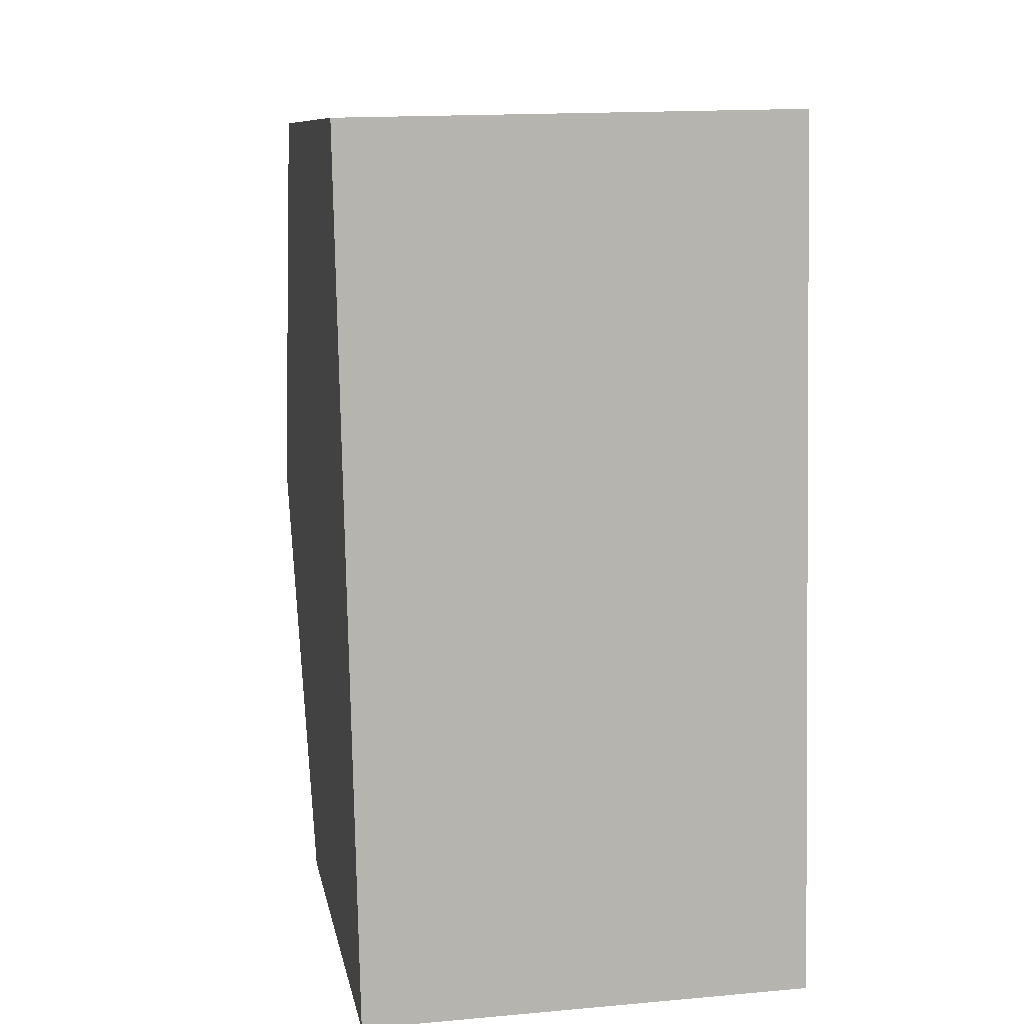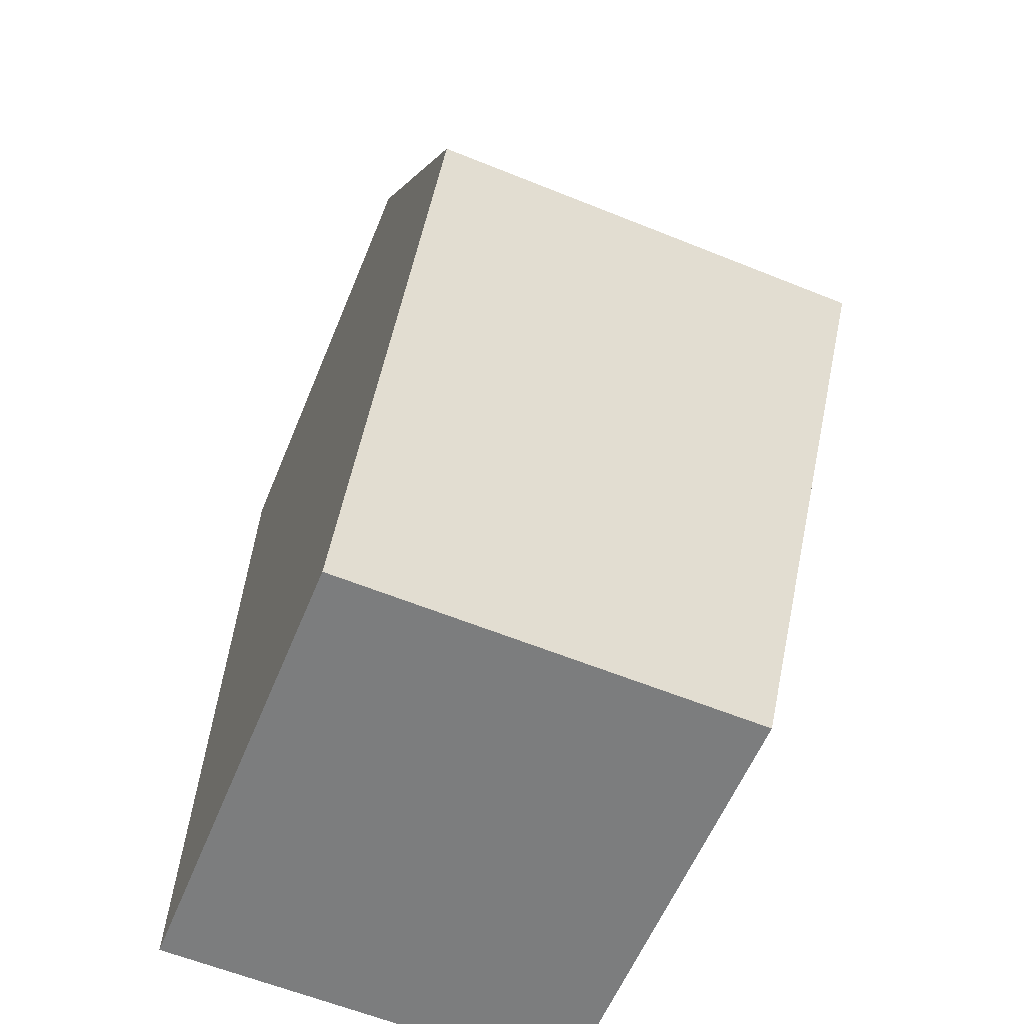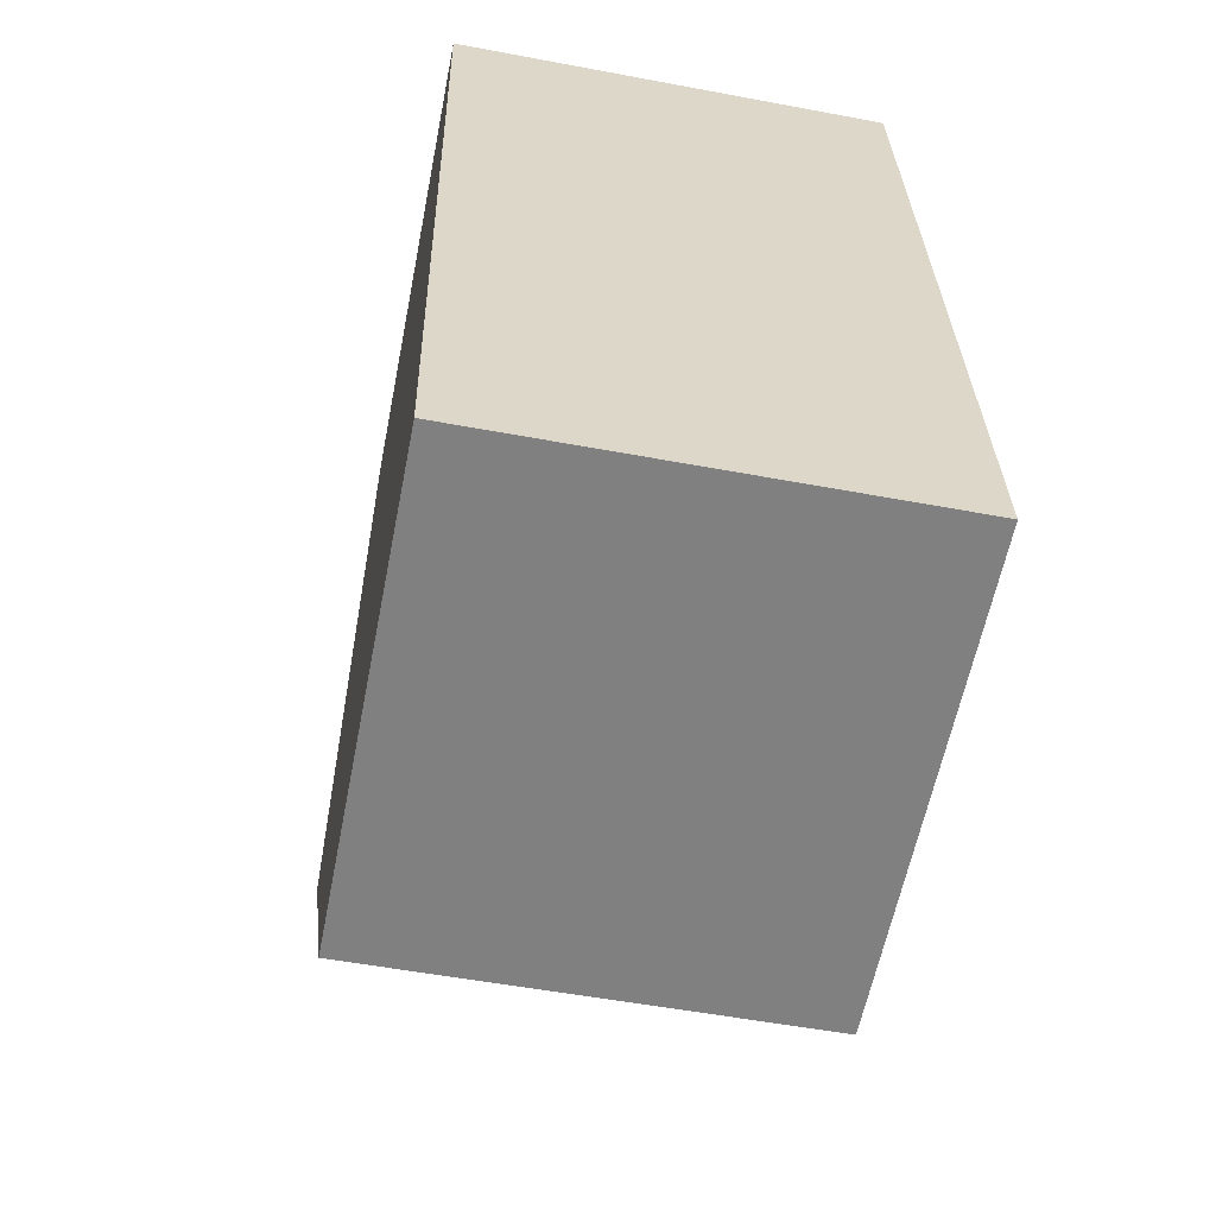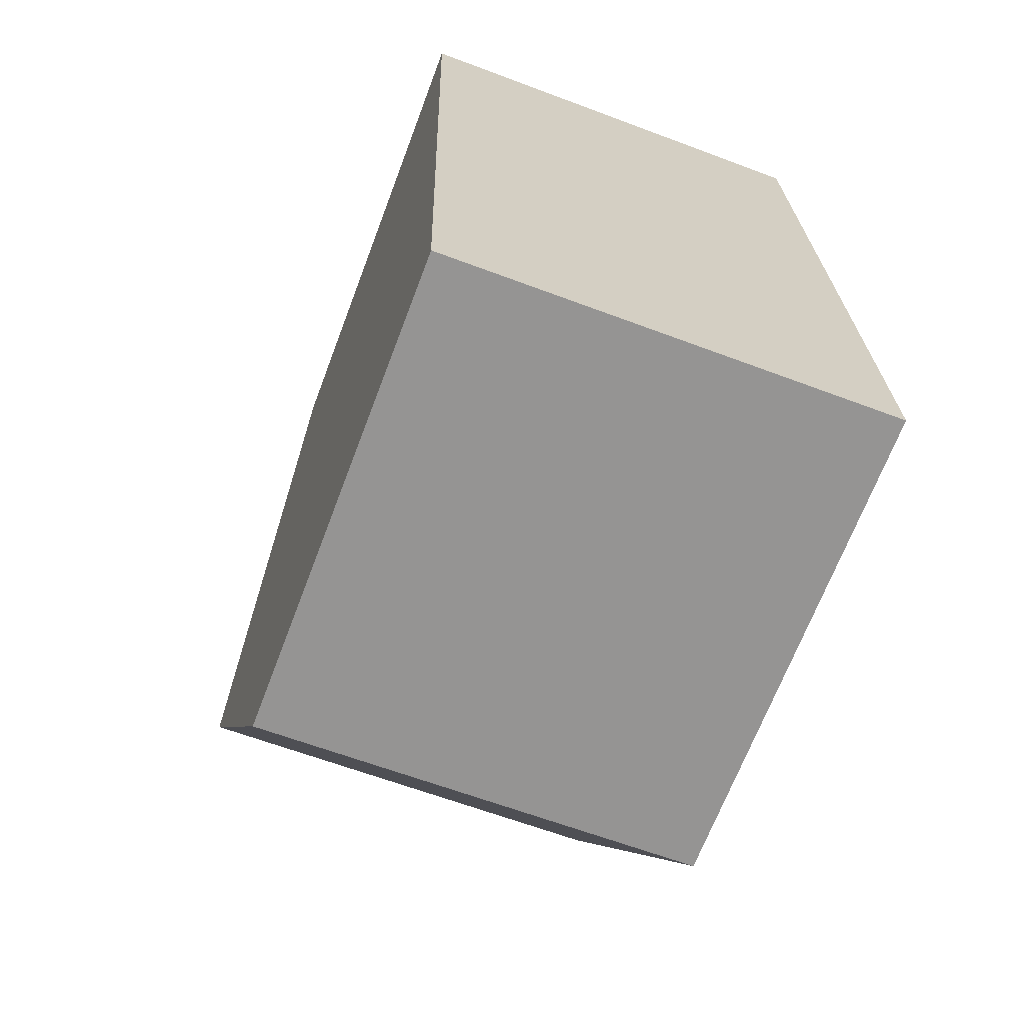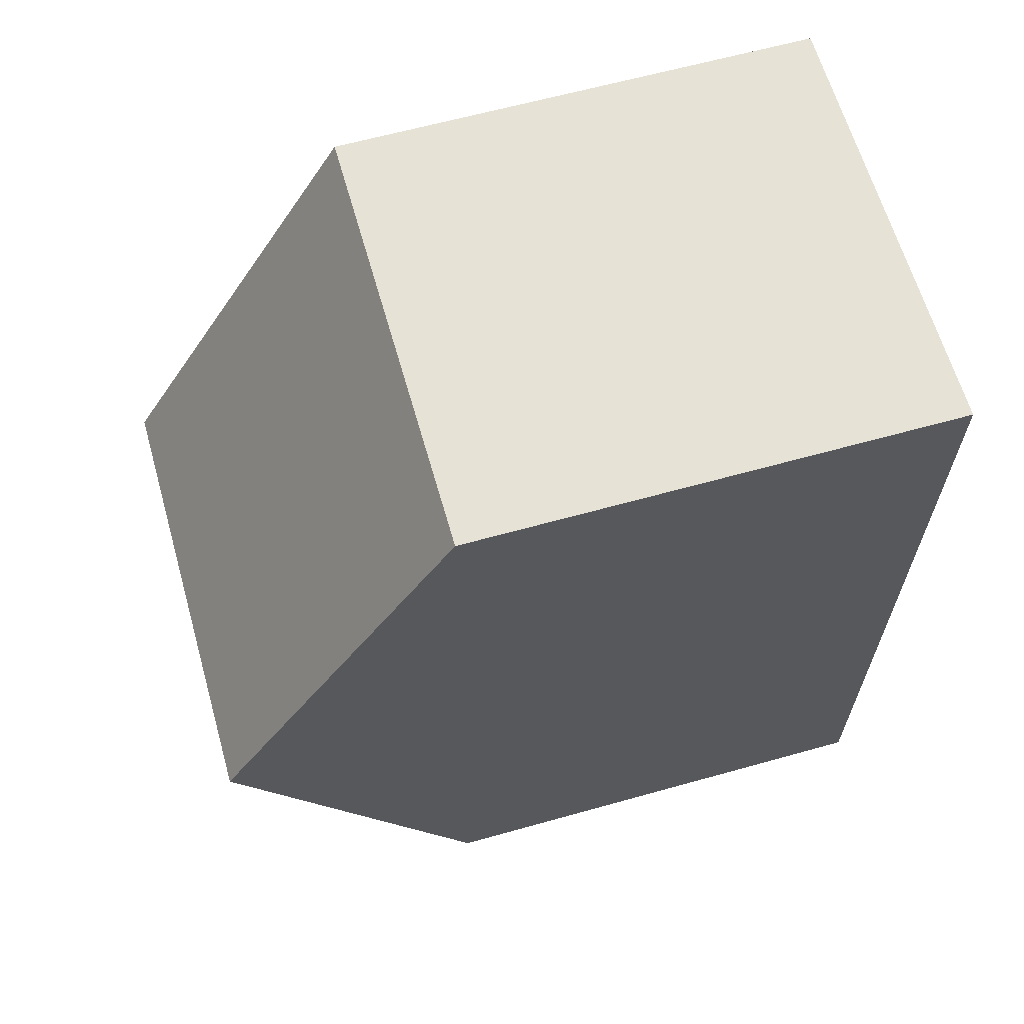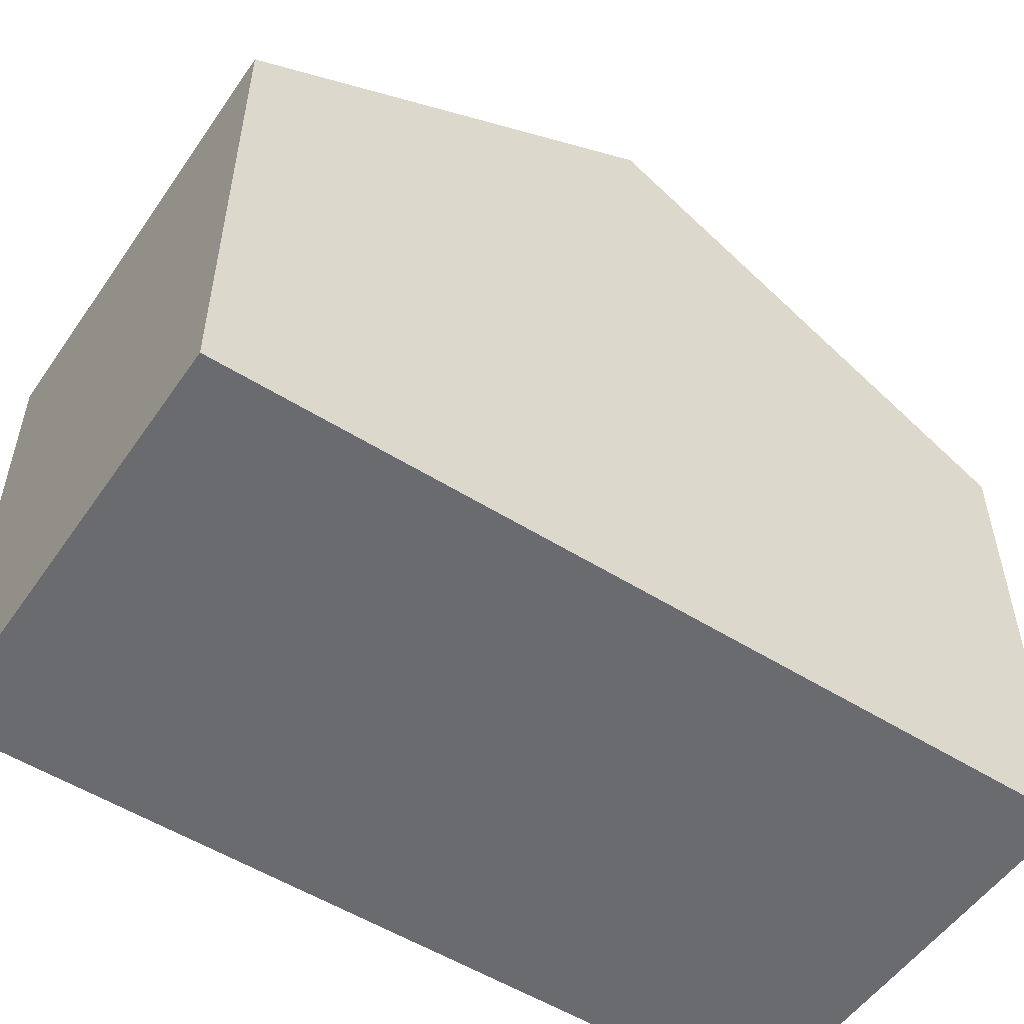
<metadata>
{"format":"obj","ext":"obj","renderer":"f3d","projection":"perspective","resolution":1024,"background":"white","views":[{"elev":9.7,"azim":-10.2,"up":"+Z"},{"elev":-58.7,"azim":157.8,"up":"+Z"},{"elev":-60.2,"azim":-11.2,"up":"+Z"},{"elev":-67.4,"azim":-20.7,"up":"+Z"},{"elev":62.6,"azim":-105.9,"up":"+Z"},{"elev":-53.3,"azim":54.9,"up":"+Y"}]}
</metadata>
<code>
v  0.138 3.755 -6.625
v  3.489 5.696 -3.242
v  3.558 3.755 -6.554
v  0.069 5.696 -3.313
v  3.42 3.755 0.071
v  0 3.755 2.299e-16
v  0 0 0
v  3.42 -4.348e-18 0.071
v  3.489 1.985e-16 -3.242
v  3.558 4.013e-16 -6.554
v  0.138 4.057e-16 -6.625
v  0.069 2.029e-16 -3.313
g defaultobject
f 1 2 3
f 2 1 4
f 5 4 6
f 4 5 2
f 7 5 6
f 5 7 8
f 8 2 5
f 2 8 3
f 3 8 9
f 3 9 10
f 10 1 3
f 1 10 11
f 1 6 4
f 6 1 7
f 7 1 12
f 12 1 11
f 9 11 10
f 11 9 8
f 11 8 12
f 12 8 7

</code>
